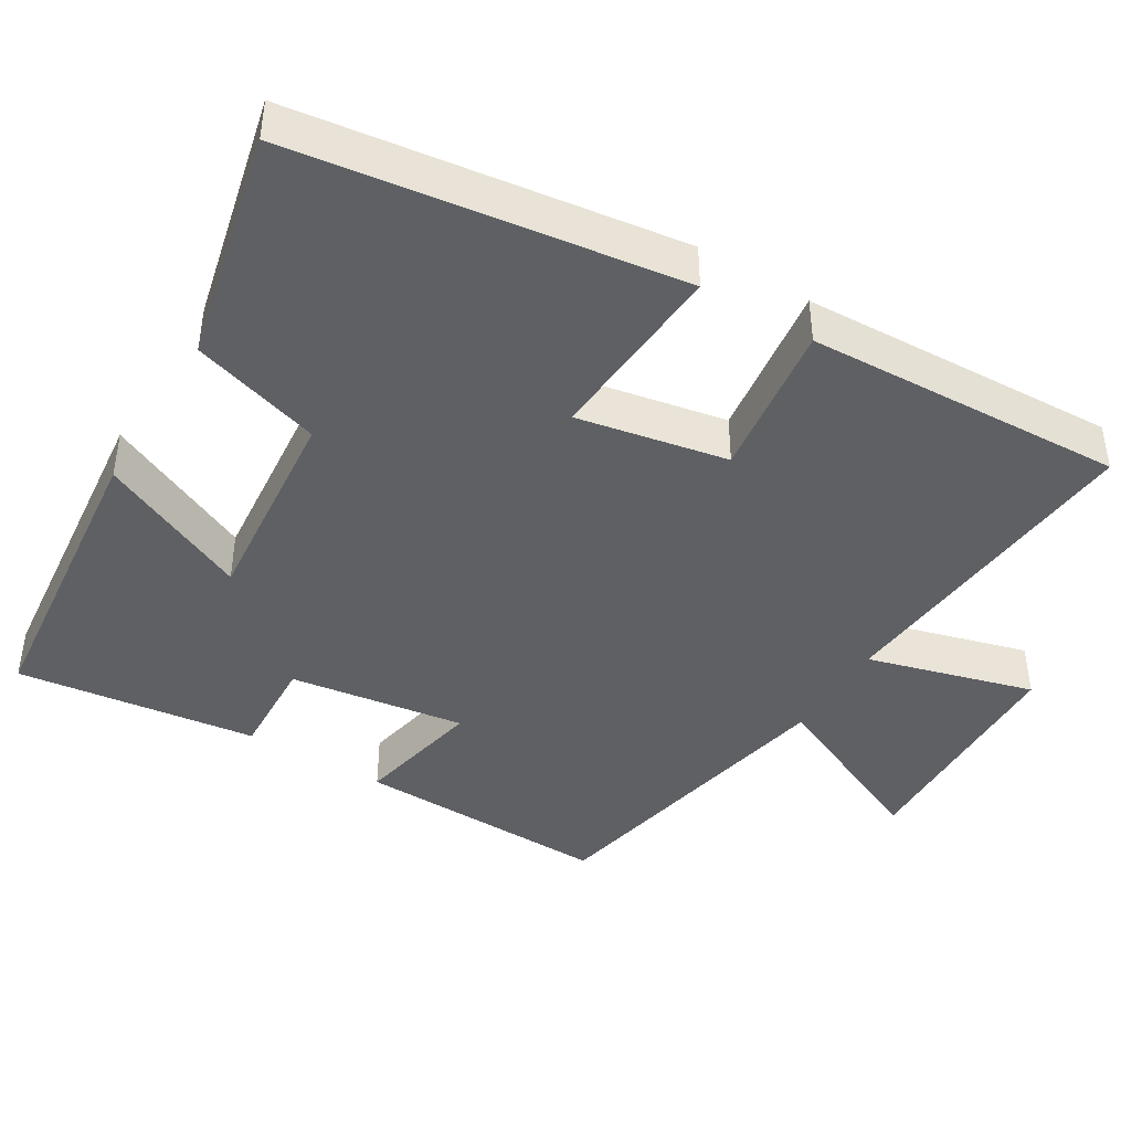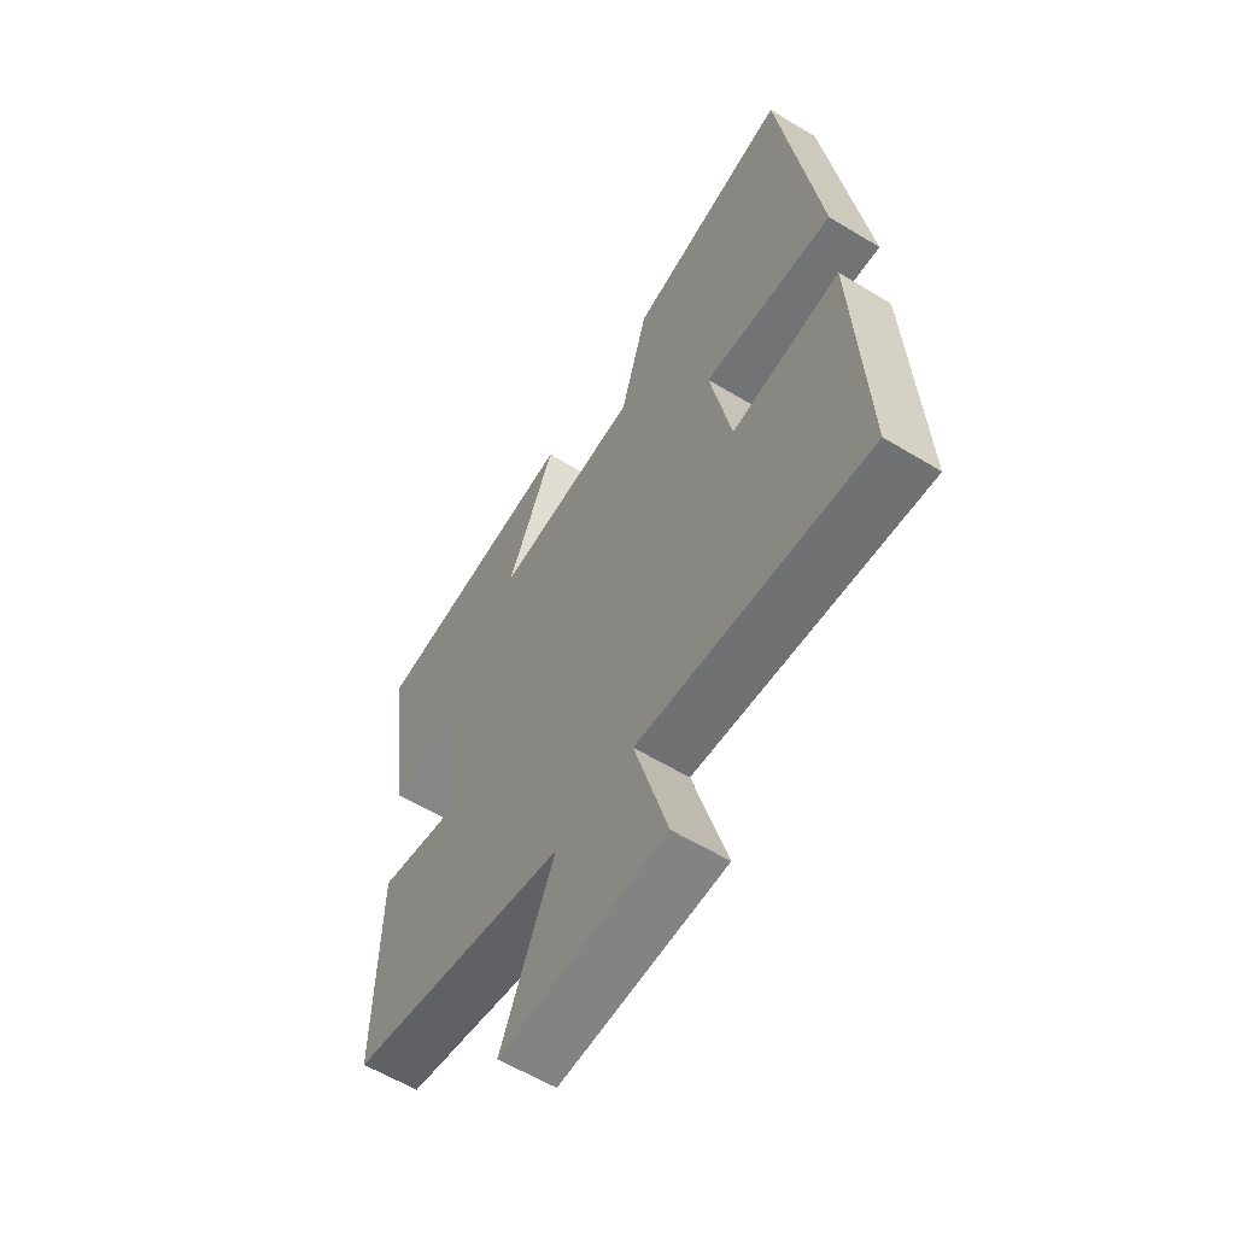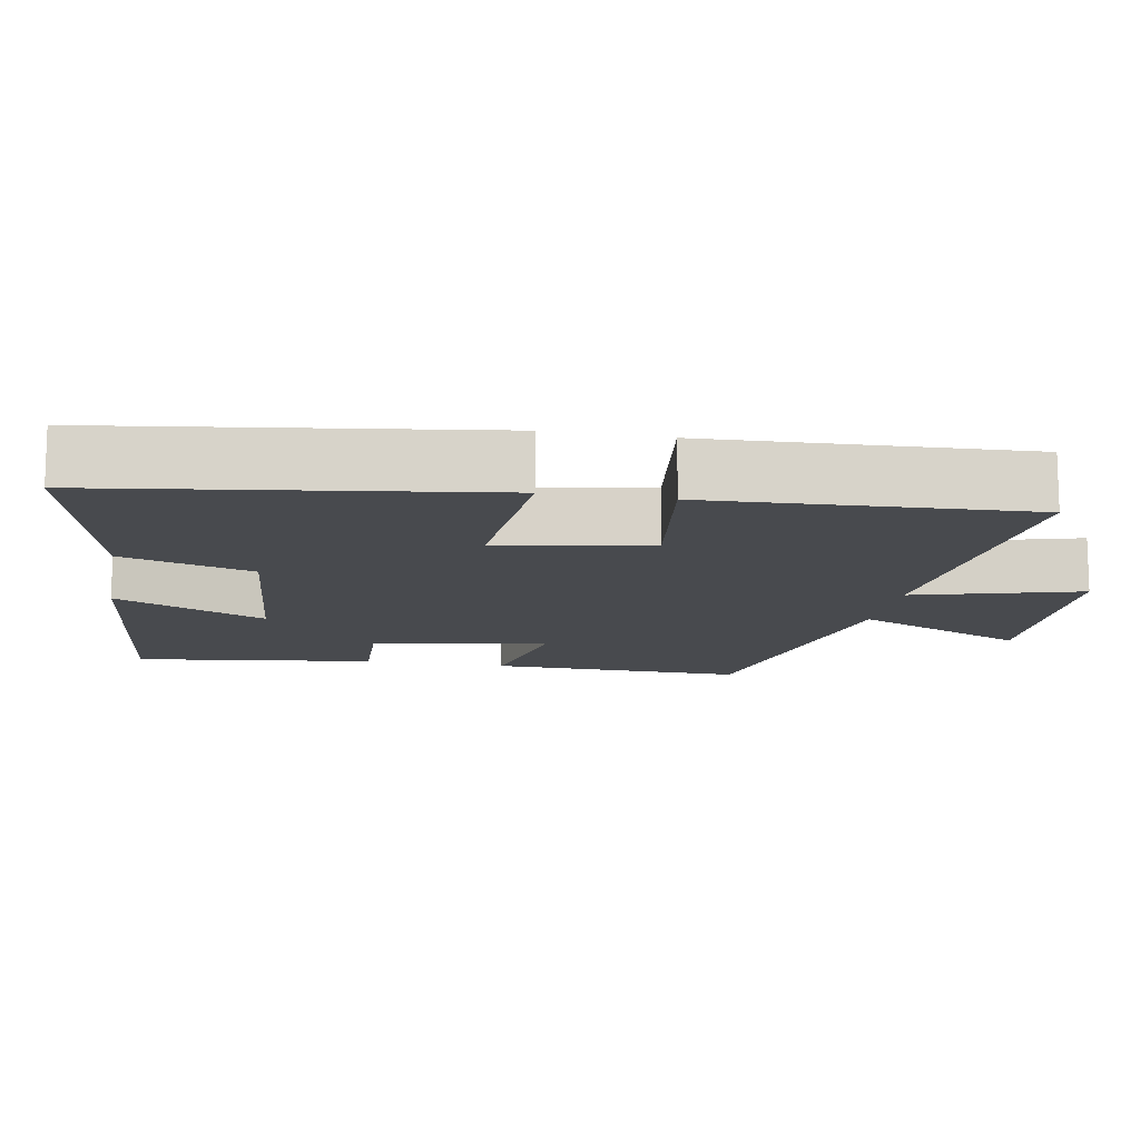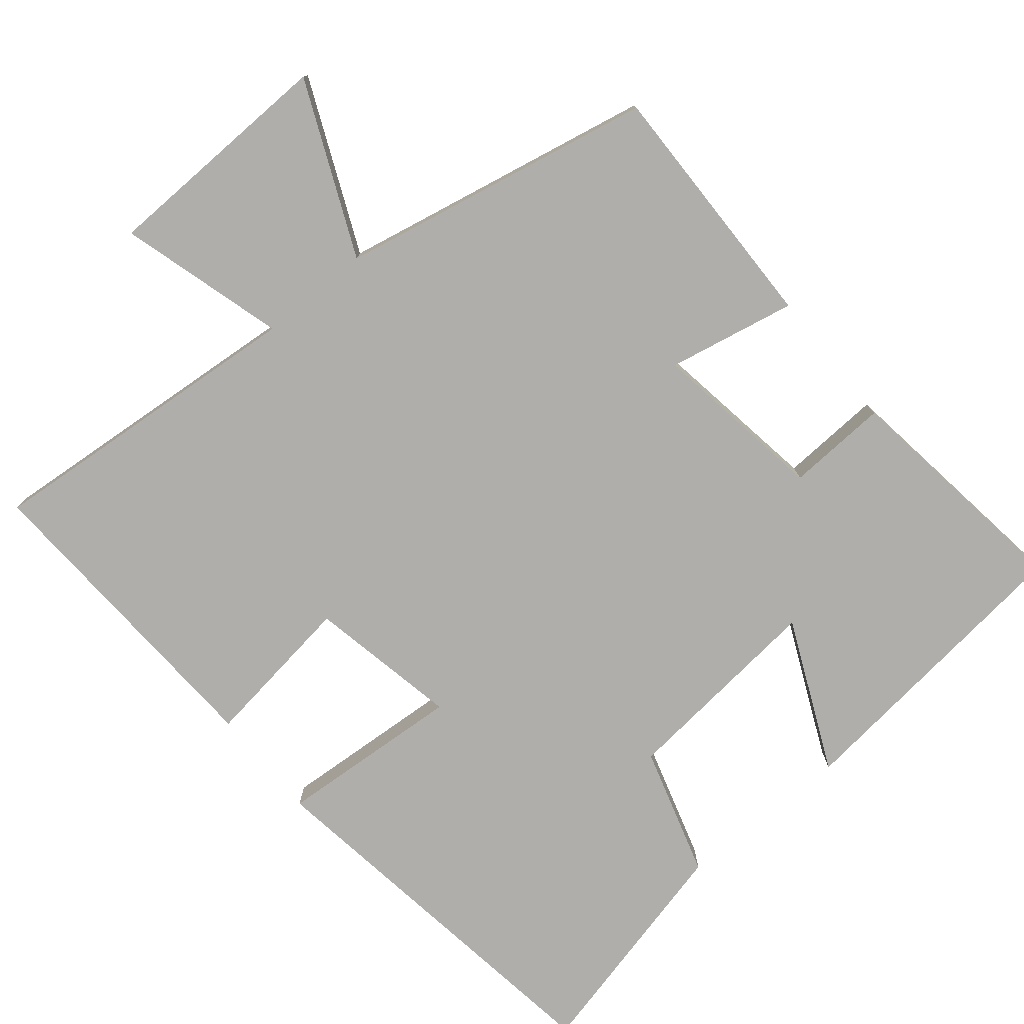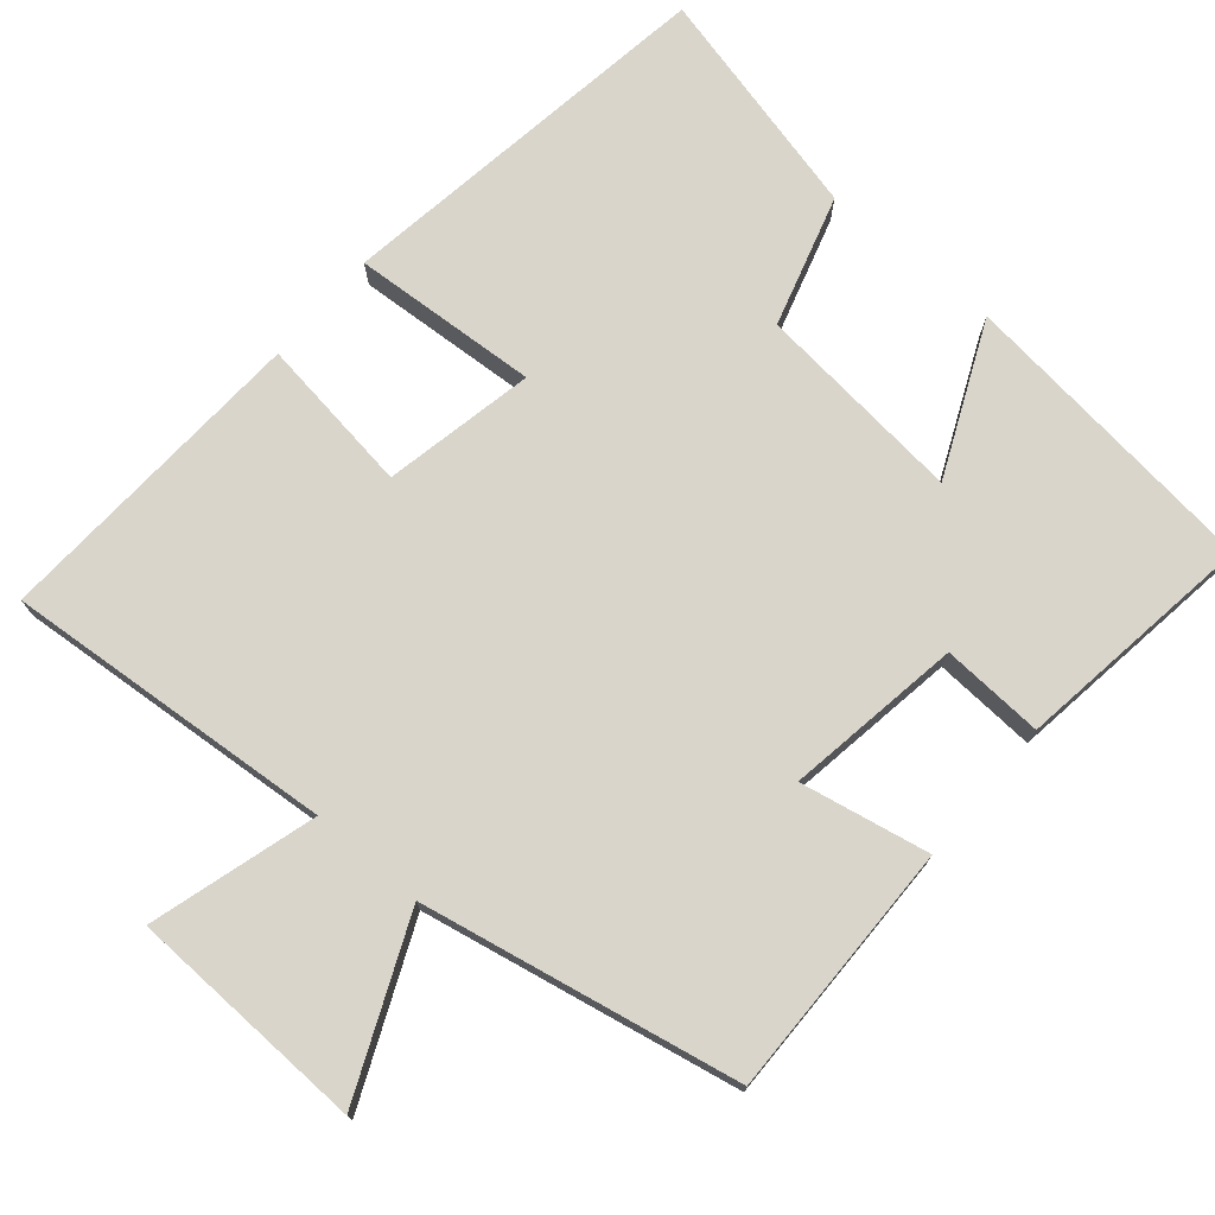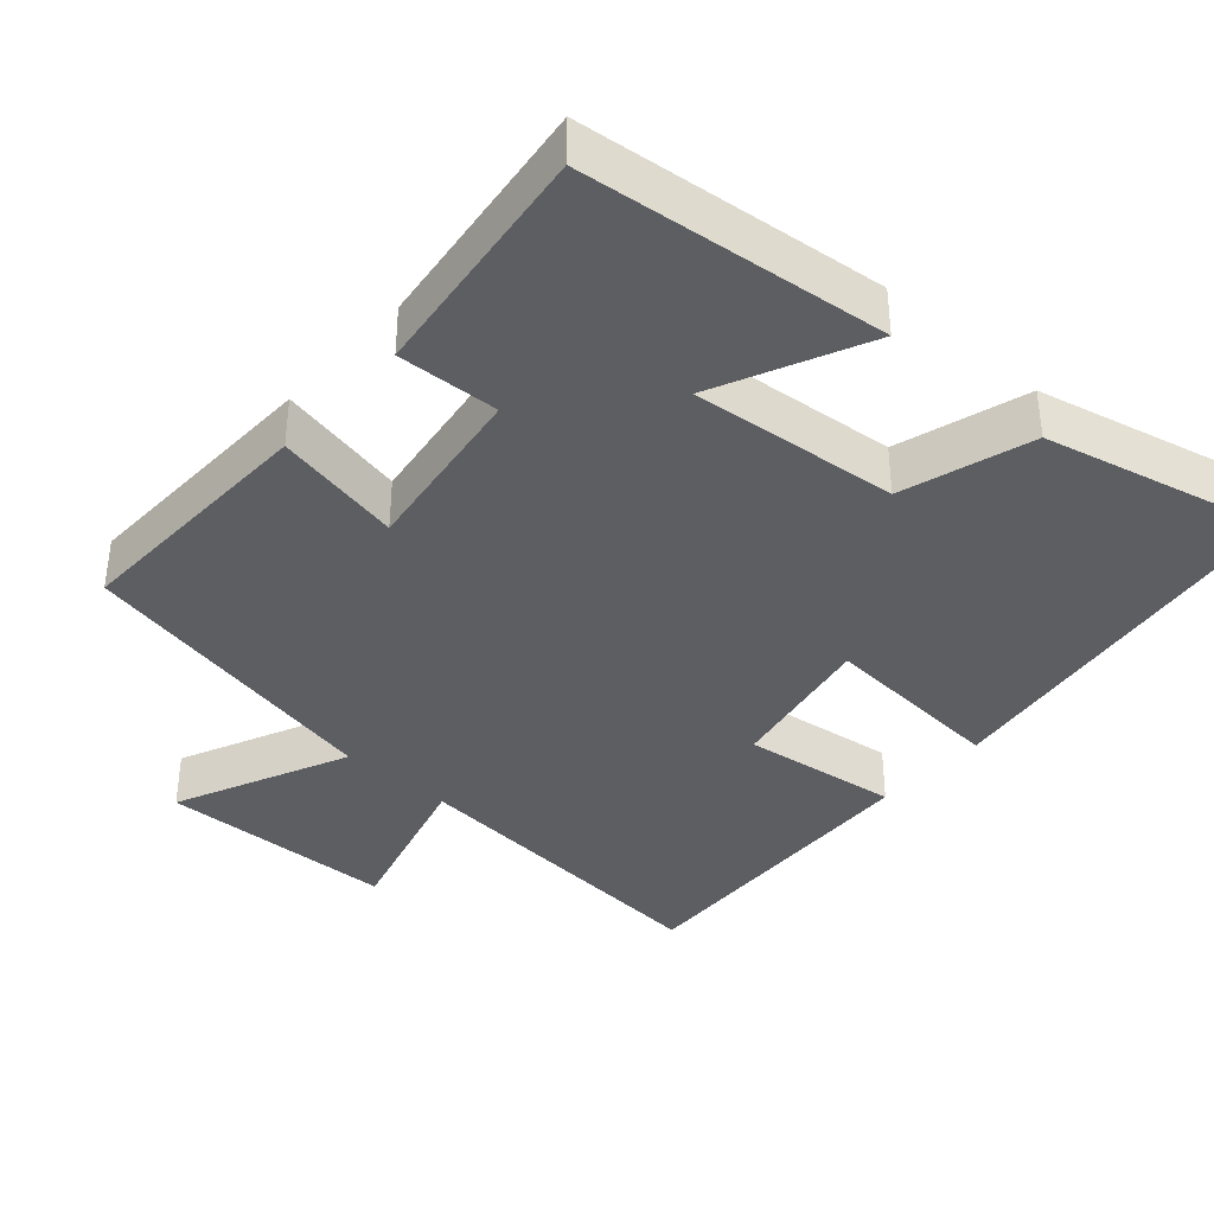
<metadata>
{"format":"obj","ext":"obj","renderer":"f3d","projection":"perspective","resolution":1024,"background":"white","views":[{"elev":-42.9,"azim":58.5,"up":"+Y"},{"elev":-59.4,"azim":58.0,"up":"+Z"},{"elev":-12.9,"azim":79.5,"up":"+Y"},{"elev":-77.7,"azim":-140.5,"up":"+Y"},{"elev":74.4,"azim":-139.4,"up":"+Y"},{"elev":-37.8,"azim":-41.9,"up":"+Y"}]}
</metadata>
<code>
v 0.425 0.07 0.575
v 0.5 0.07 0.053
v 0.248 0.07 0.07
v 0.288 0.07 -0.134
v 0.5 0.07 -0.105
v 0.521 0.07 -0.537
v 0.075 0.07 -0.5
v 0.139 0.07 -0.725
v -0.183 0.07 -0.735
v -0.079 0.07 -0.5
v -0.507 0.07 -0.414
v -0.5 0.07 -0.068
v -0.326 0.07 -0.103
v -0.362 0.07 0.135
v -0.5 0.07 0.128
v -0.544 0.07 0.454
v -0.13 0.07 0.5
v -0.223 0.07 0.295
v 0.059 0.07 0.323
v 0.112 0.07 0.5
v 0.425 0 0.575
v 0.5 0 0.053
v 0.248 0 0.07
v 0.288 0 -0.134
v 0.5 0 -0.105
v 0.521 0 -0.537
v 0.075 0 -0.5
v 0.139 0 -0.725
v -0.183 0 -0.735
v -0.079 0 -0.5
v -0.507 0 -0.414
v -0.5 0 -0.068
v -0.326 0 -0.103
v -0.362 0 0.135
v -0.5 0 0.128
v -0.544 0 0.454
v -0.13 0 0.5
v -0.223 0 0.295
v 0.059 0 0.323
v 0.112 0 0.5
f 1 2 3
f 20 1 3
f 19 20 3
f 18 19 3 4
f 16 17 18
f 15 16 18
f 14 15 18
f 13 14 18 4
f 10 11 12 13
f 10 13 4
f 7 8 9 10
f 7 10 4 5
f 5 6 7
f 23 22 21
f 23 21 40
f 23 40 39
f 24 23 39 38
f 38 37 36
f 38 36 35
f 38 35 34
f 24 38 34 33
f 33 32 31 30
f 24 33 30
f 30 29 28 27
f 25 24 30 27
f 27 26 25
f 1 21 22 2
f 2 22 23 3
f 3 23 24 4
f 4 24 25 5
f 5 25 26 6
f 6 26 27 7
f 7 27 28 8
f 8 28 29 9
f 9 29 30 10
f 10 30 31 11
f 11 31 32 12
f 12 32 33 13
f 13 33 34 14
f 14 34 35 15
f 15 35 36 16
f 16 36 37 17
f 17 37 38 18
f 18 38 39 19
f 19 39 40 20
f 20 40 21 1

</code>
